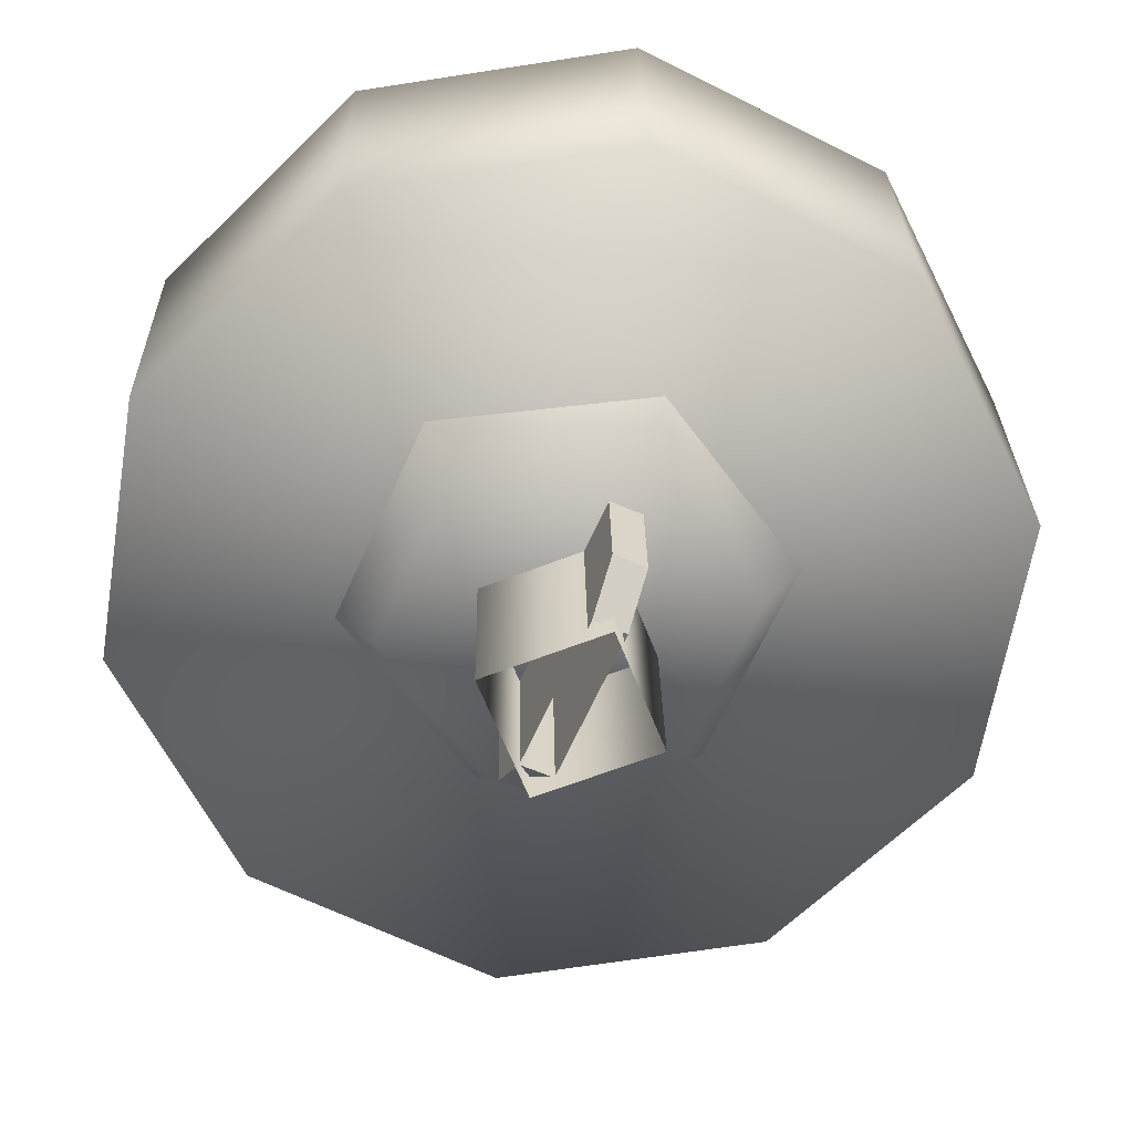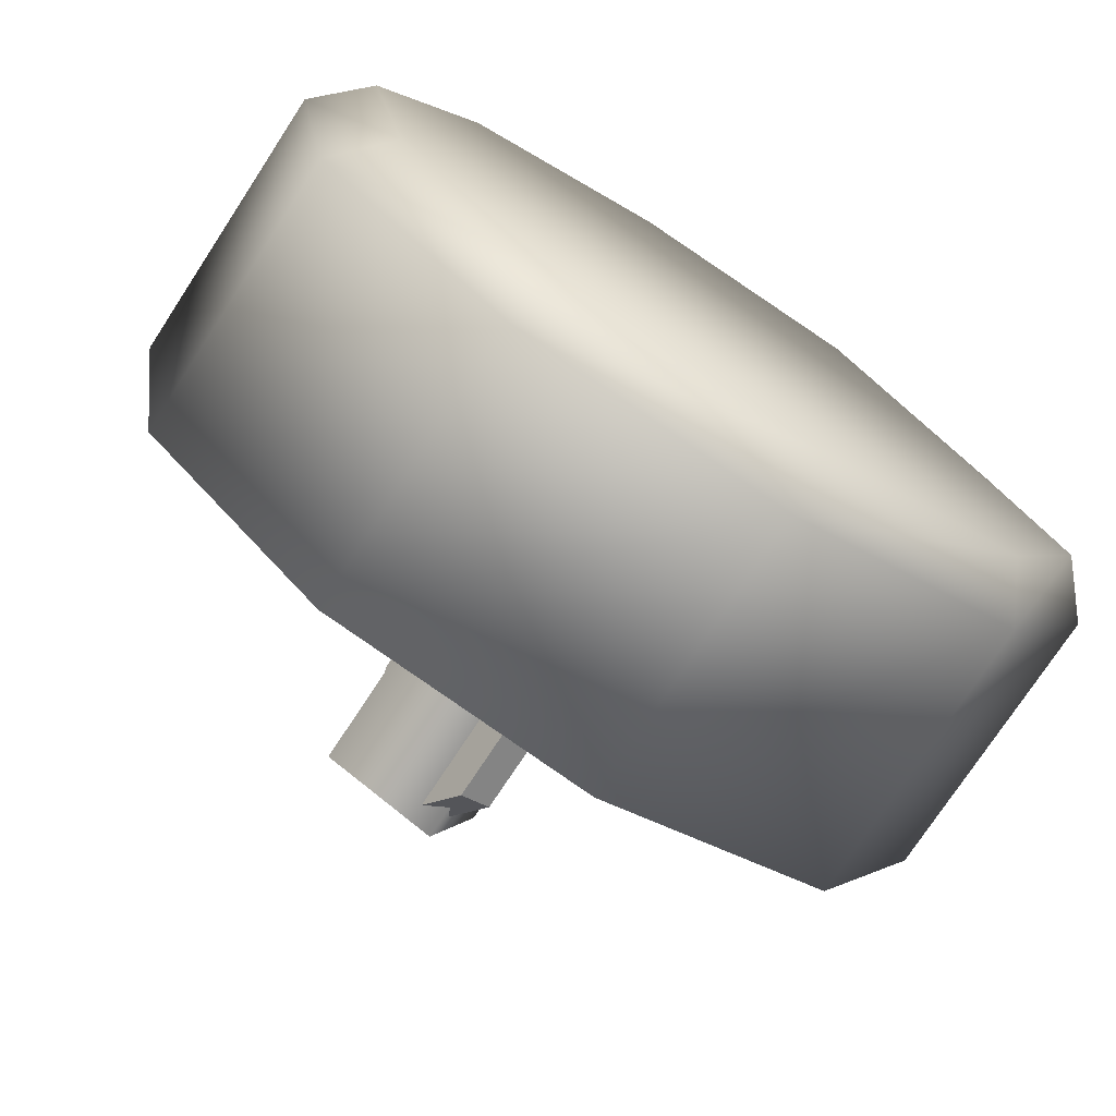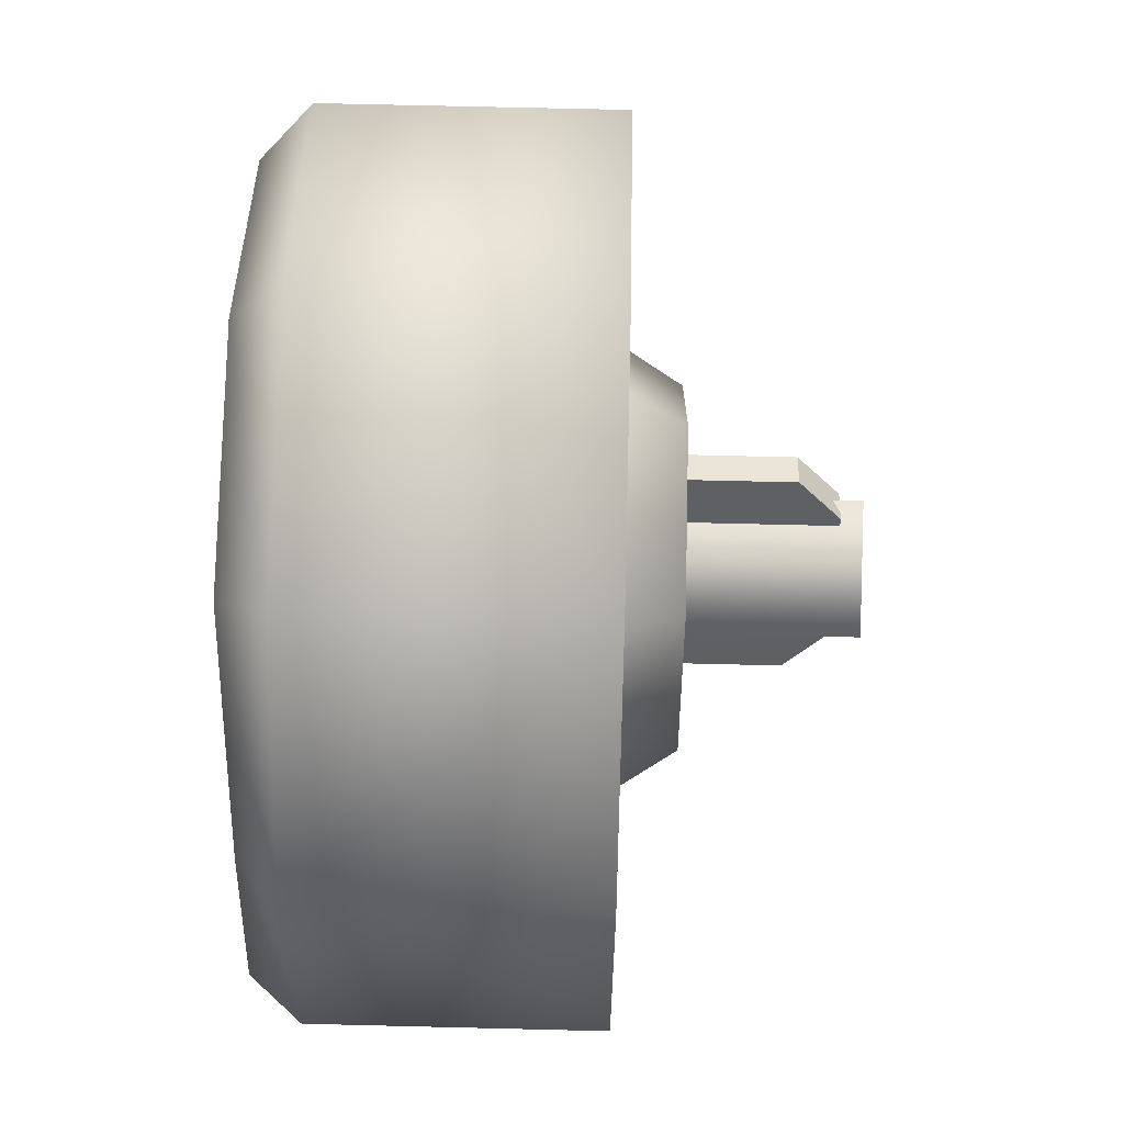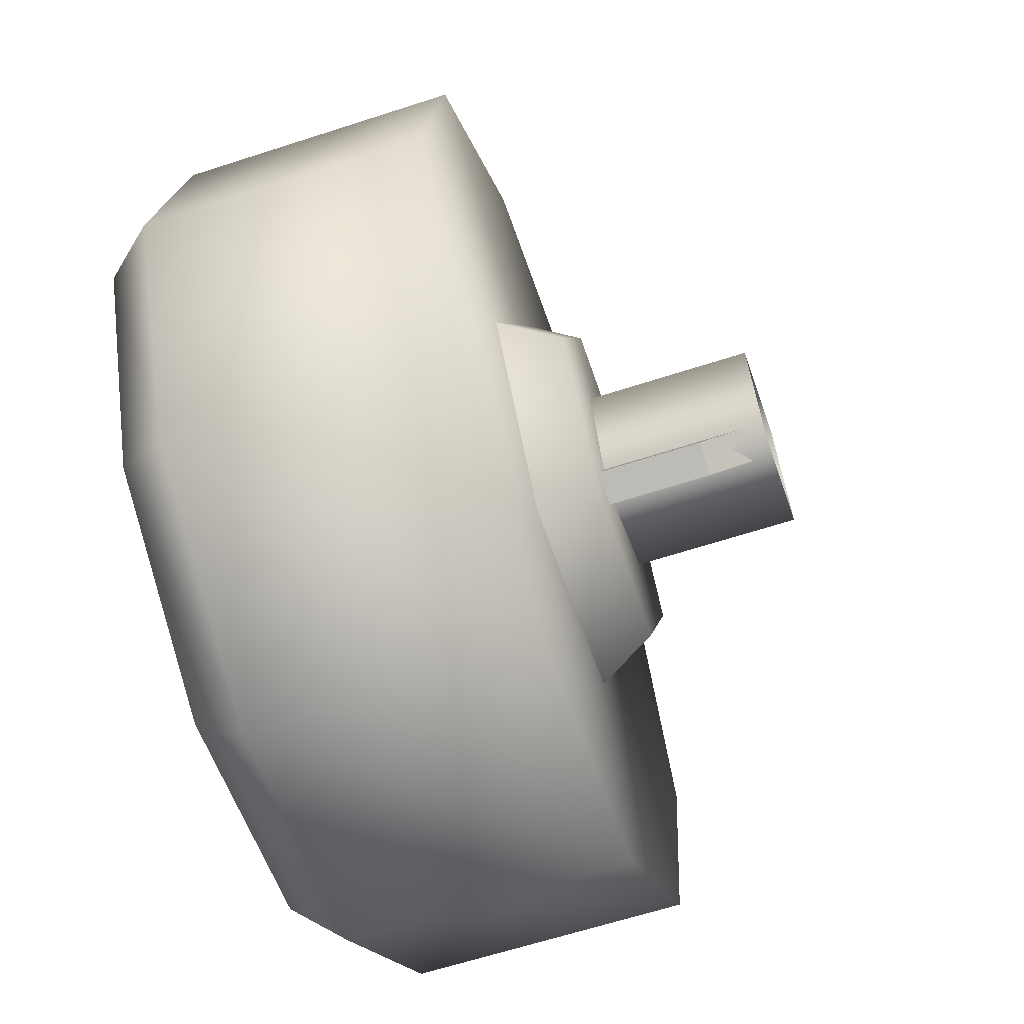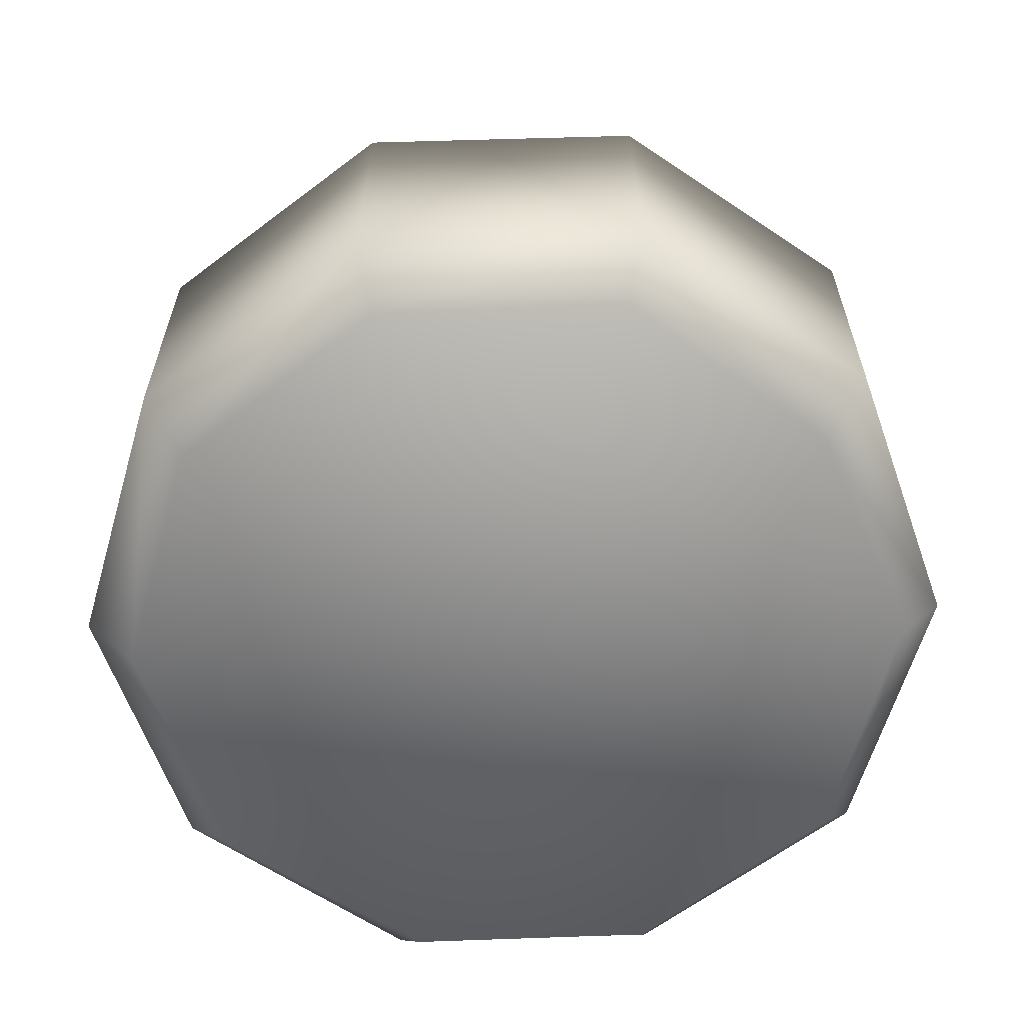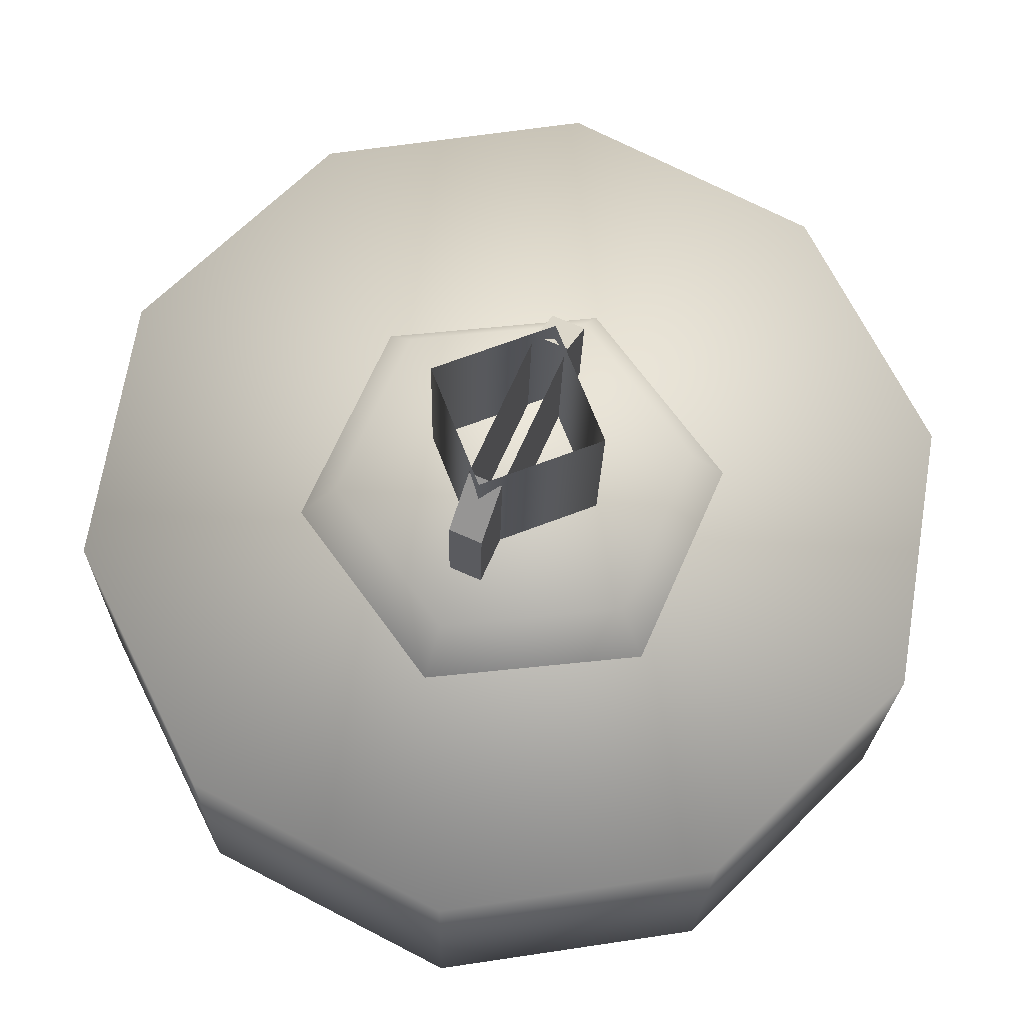
<metadata>
{"format":"obj","ext":"obj","renderer":"f3d","projection":"perspective","resolution":1024,"background":"white","views":[{"elev":27.3,"azim":-0.9,"up":"+Y"},{"elev":-74.9,"azim":146.8,"up":"+Y"},{"elev":69.0,"azim":-88.6,"up":"+Y"},{"elev":-63.4,"azim":-71.8,"up":"+Y"},{"elev":-62.0,"azim":-169.7,"up":"+Z"},{"elev":-21.3,"azim":-1.1,"up":"+Y"}]}
</metadata>
<code>
g wheel_low_Cylinder.002
v 0.7487 1.237 -1.581
v 0.6707 0.7609 -1.581
v 0.3278 0.4216 -1.581
v -0.1489 0.3487 -1.581
v -0.5775 0.57 -1.581
v -0.7942 1.001 -1.581
v -0.7162 1.477 -1.581
v 0.1034 1.889 -1.581
v 0.6604 1.2 -2.173
v 0.7487 1.237 -2.084
v 0.5845 0.7769 -2.173
v 0.6707 0.7609 -2.084
v 0.2743 0.4793 -2.173
v 0.3278 0.4216 -2.084
v -0.1515 0.4209 -2.173
v -0.1489 0.3487 -2.084
v -0.5304 0.6239 -2.173
v -0.5775 0.57 -2.084
v -0.7176 1.011 -2.173
v -0.7942 1.001 -2.084
v -0.7162 1.477 -2.084
v 0.0944 1.79 -2.173
v 0.1034 1.889 -2.084
v 0.532 1.668 -1.581
v 0.532 1.668 -2.084
v 0.4733 1.587 -2.173
v -0.3734 1.816 -1.581
v -0.3734 1.816 -2.084
v -0.3314 1.731 -2.173
v -0.6283 1.41 -2.159
v 0.1423 1.493 -1.615
v 0.1059 1.41 -1.478
v 0.3833 1.163 -1.615
v -0.2638 1.449 -1.615
v -0.2107 1.376 -1.478
v -0.4289 1.075 -1.615
v -0.3394 1.085 -1.478
v -0.1878 0.7452 -1.615
v -0.1514 0.8275 -1.478
v 0.2183 0.7891 -1.615
v 0.1652 0.8618 -1.478
v 0.2939 1.153 -1.478
v -0.08127 0.9123 -1.565
v -0.08127 0.9123 -1.295
v 0.09588 1.313 -1.565
v -0.1361 0.9365 -1.565
v -0.1361 0.9365 -1.295
v 0.04108 1.338 -1.565
v 0.04108 1.338 -1.295
v 0.00838 1.263 -1.22
v 0.09588 1.313 -1.295
v 0.06318 1.239 -1.22
v -0.04857 0.9863 -1.22
v -0.1034 1.01 -1.22
v 0.04155 1.264 -1.552
v 0.04155 1.264 -1.183
v 0.1228 1.055 -1.552
v -0.1683 1.183 -1.552
v -0.1683 1.183 -1.183
v -0.08706 0.9733 -1.552
v -0.08706 0.9733 -1.183
v 0.1228 1.055 -1.183
g wheel_low_textures
f 3 4 16 14
f 18 5 6 20
f 28 27 8 23
f 6 7 21 20
f 1 2 12 10
f 4 5 18 16
f 12 2 3 14
f 10 12 11 9
f 12 14 13 11
f 14 16 15 13
f 16 18 17 15
f 18 20 19 17
f 19 30 29 22 26 9 11 13 15 17
f 28 23 22 29
f 25 10 9 26
f 24 1 10 25
f 8 24 25 23
f 23 25 26 22
f 21 7 27 28
f 3 2 1 24 8 27 7 6 5 4
f 21 28 29 30
f 20 21 30 19
f 34 35 32 31
f 31 32 42 33
f 36 37 35 34
f 38 39 37 36
f 40 41 39 38
f 33 42 41 40
f 42 32 35 37 39 41
f 47 46 43 44
f 45 51 52 53 44 43
f 49 48 46 47 54 50
f 51 45 48 49
f 49 50 52 51
f 44 53 54 47
f 58 59 56 55
f 55 56 62 57
f 60 61 59 58
f 57 62 61 60

</code>
